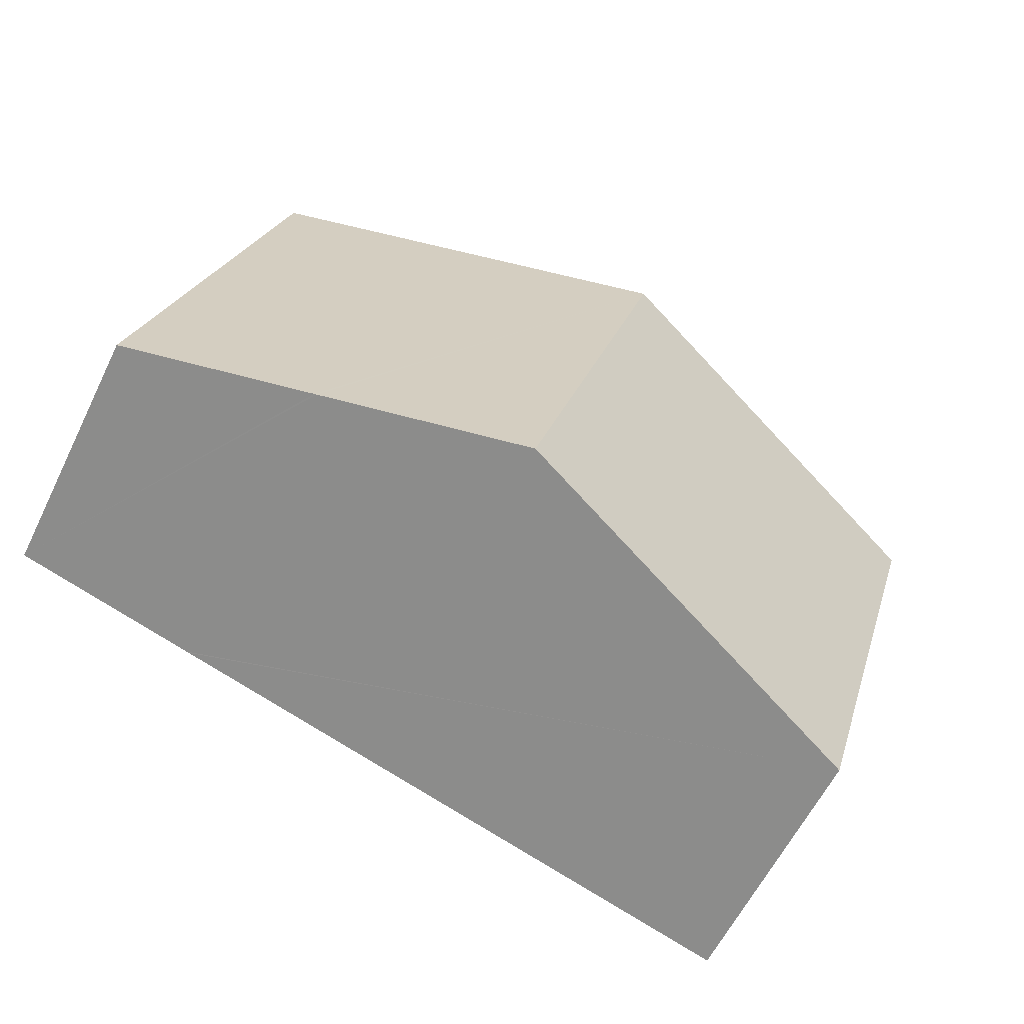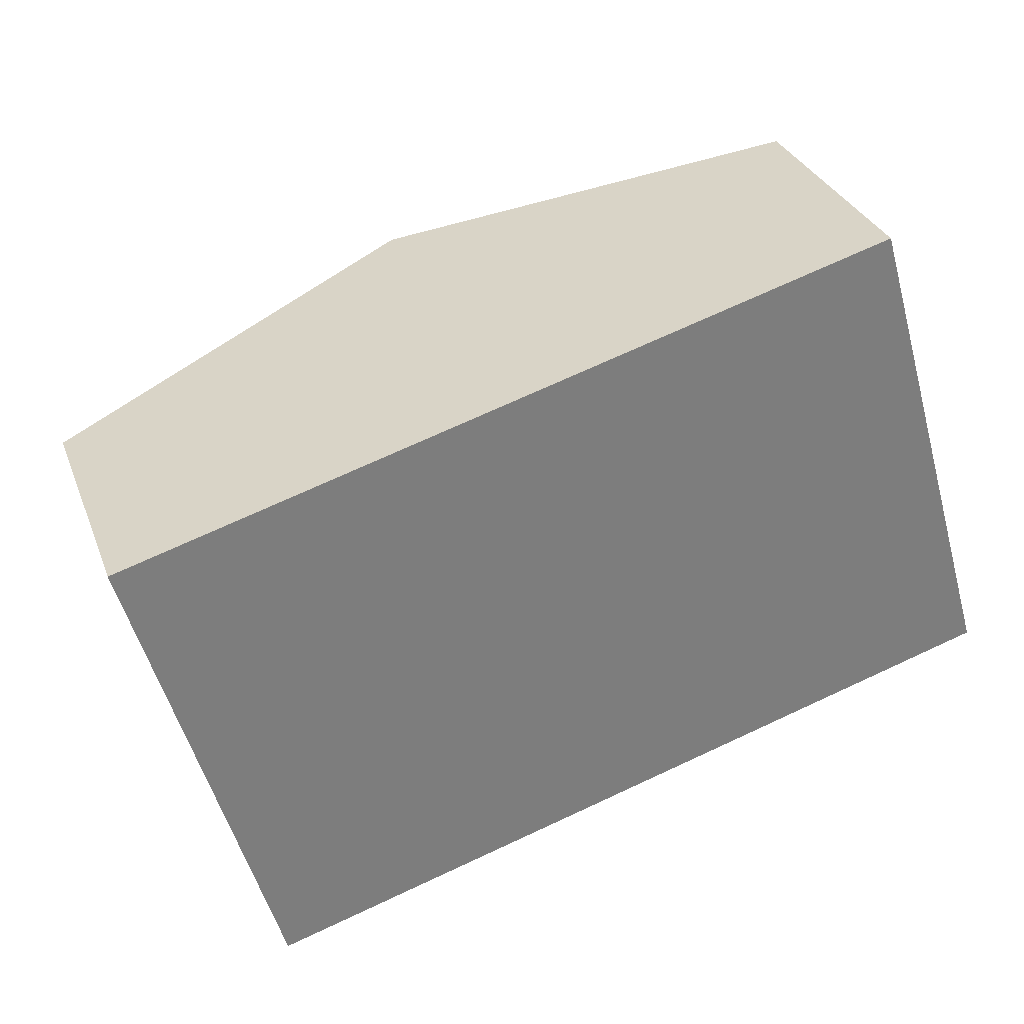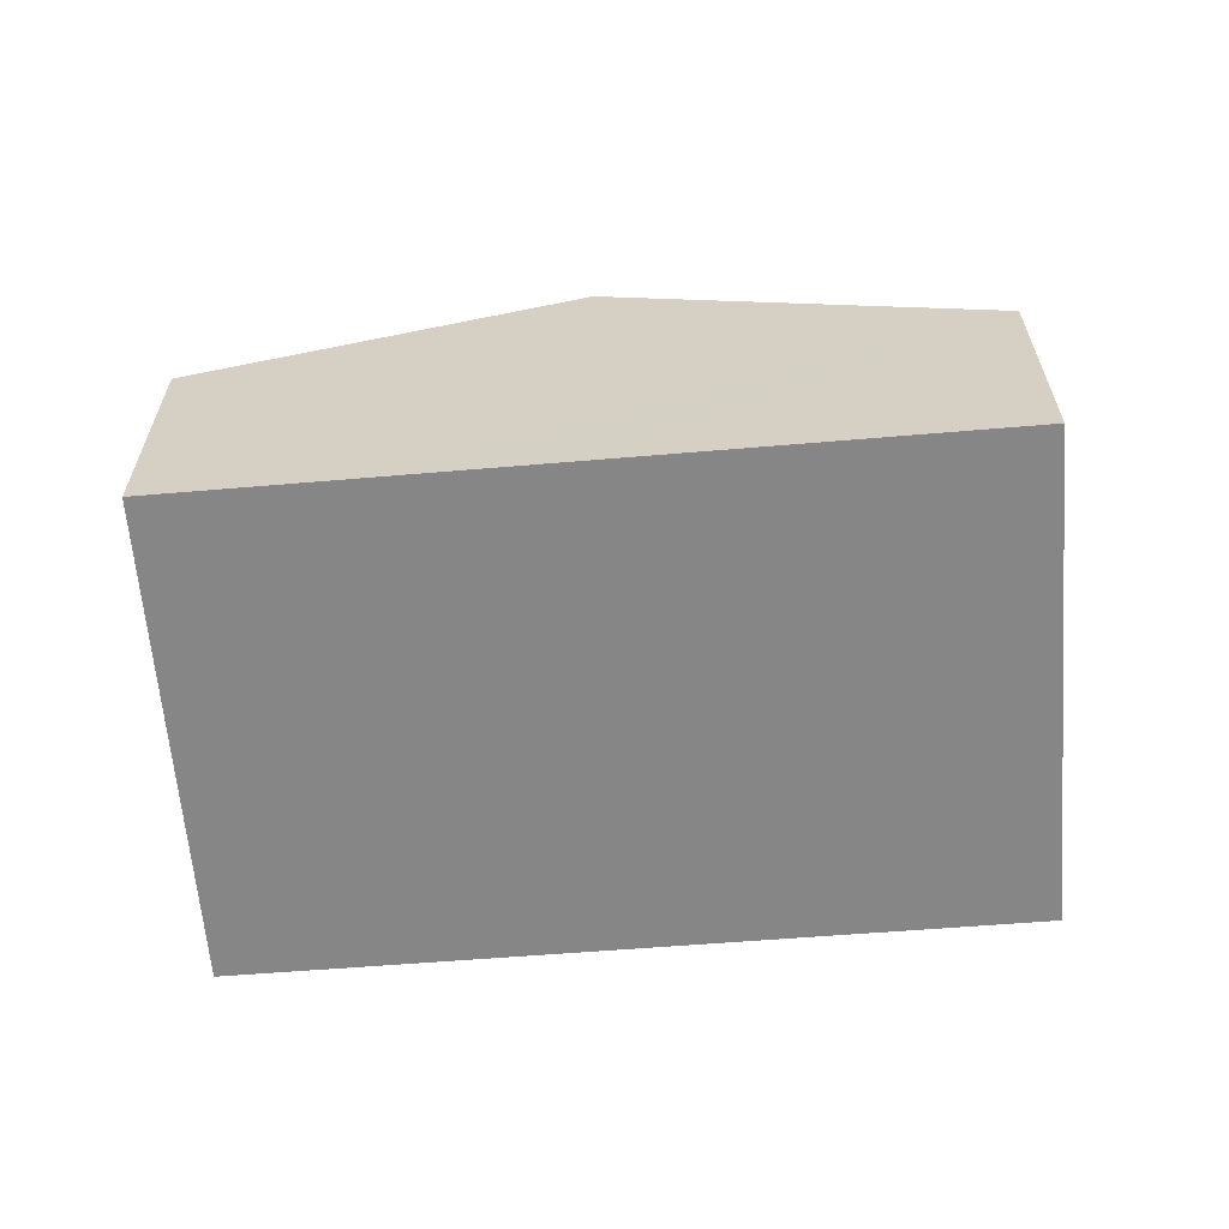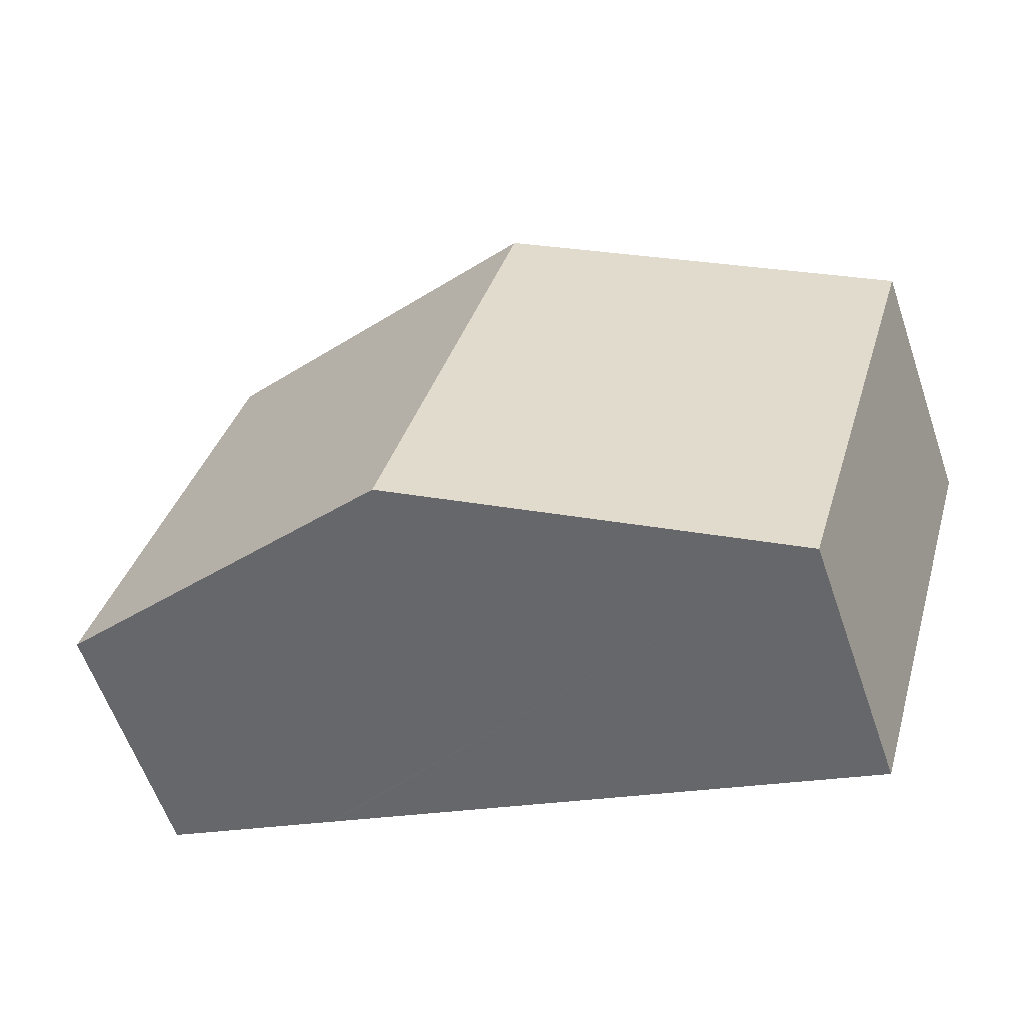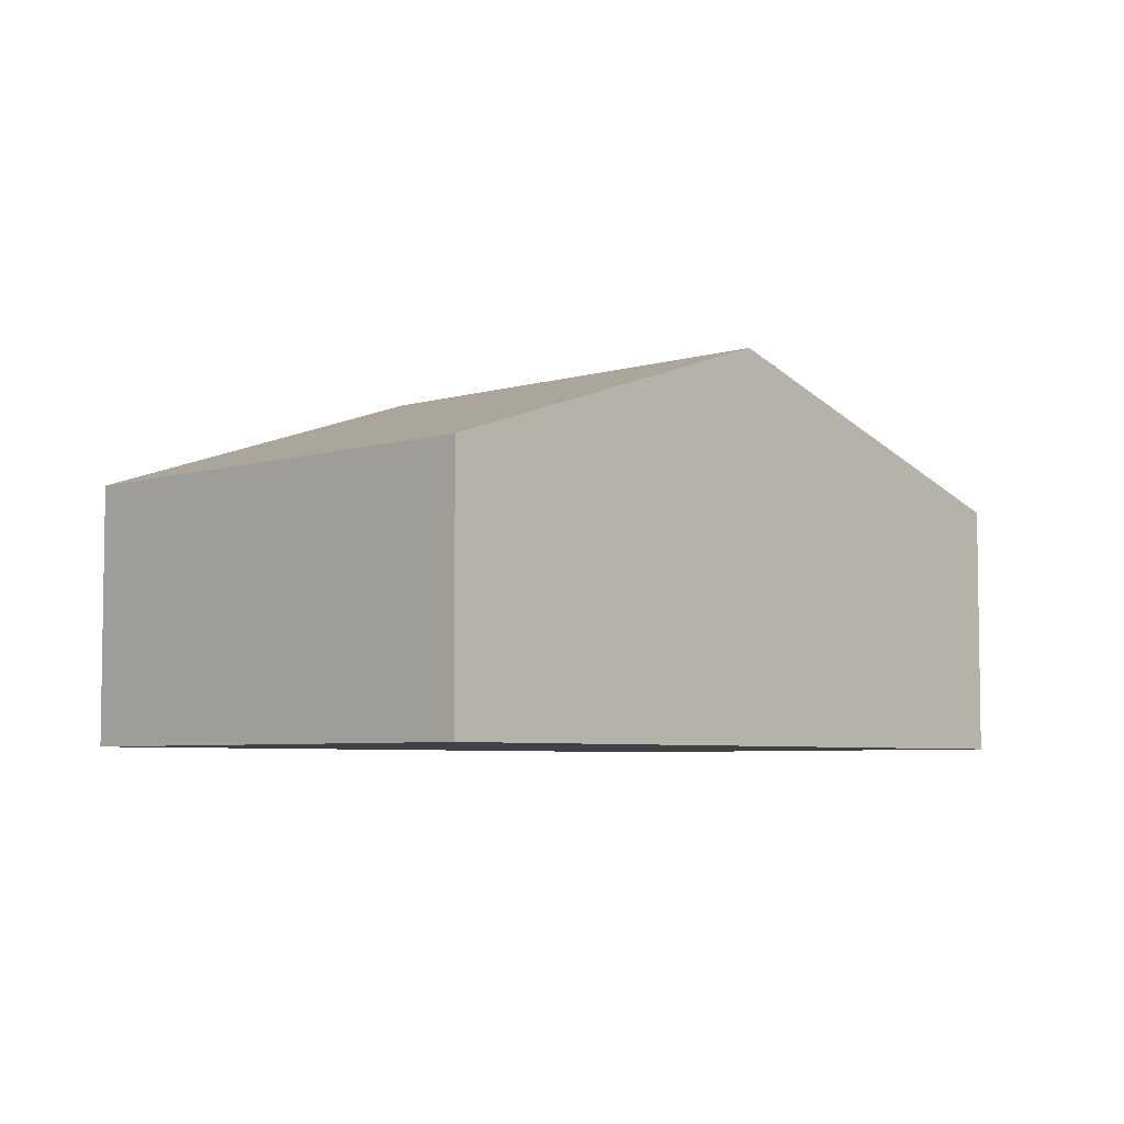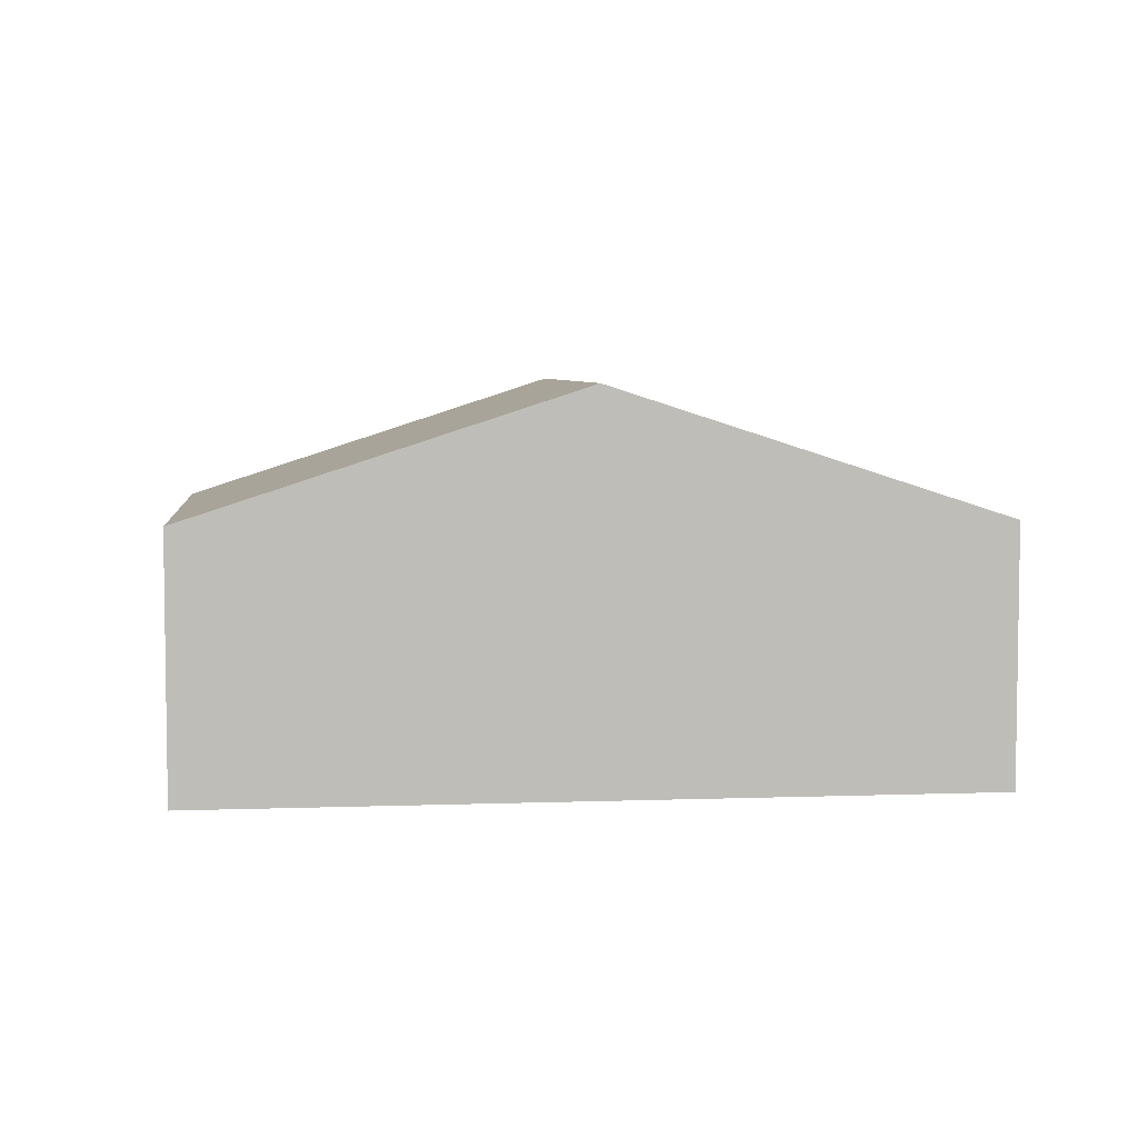
<metadata>
{"format":"obj","ext":"obj","renderer":"f3d","projection":"perspective","resolution":1024,"background":"white","views":[{"elev":-60.1,"azim":154.0,"up":"+Z"},{"elev":31.2,"azim":-18.7,"up":"+Z"},{"elev":-62.0,"azim":168.4,"up":"+Y"},{"elev":-60.4,"azim":-161.0,"up":"+Z"},{"elev":-5.4,"azim":-62.8,"up":"+Y"},{"elev":5.3,"azim":-22.7,"up":"+Y"}]}
</metadata>
<code>
v  15.91 5.317 3.649
v  7.814 7.955 2.277
v  15.65 5.316 4.561
v  18.49 5.326 -5.294
v  14.74 6.589 -6.403
v  14.7 6.605 -6.418
v  10.69 7.955 -7.604
v  1.695 5.323 -5.817
v  2.889 5.323 -9.915
v  0 5.323 3.259e-16
v  1.695 5.894 0.494
v  2.889 6.071e-16 -9.915
v  1.695 3.562e-16 -5.817
v  0 0 0
v  1.695 -3.025e-17 0.494
v  7.814 -1.394e-16 2.277
v  15.65 -2.793e-16 4.561
v  18.49 3.242e-16 -5.294
v  15.91 -2.234e-16 3.649
v  14.74 3.921e-16 -6.403
v  14.7 3.93e-16 -6.418
v  10.69 4.656e-16 -7.604
g defaultobject
f 1 2 3
f 2 1 4
f 2 4 5
f 2 5 6
f 2 6 7
f 8 7 9
f 7 8 10
f 7 10 11
f 7 11 2
f 12 8 9
f 8 12 10
f 10 12 13
f 10 13 14
f 14 11 10
f 11 14 2
f 2 14 15
f 2 15 16
f 2 16 3
f 3 16 17
f 17 1 3
f 1 17 4
f 4 17 18
f 18 17 19
f 18 5 4
f 5 18 6
f 6 18 7
f 7 18 9
f 9 18 20
f 9 20 21
f 9 21 22
f 9 22 12
f 19 20 18
f 20 19 17
f 20 17 16
f 20 16 21
f 21 16 22
f 22 16 12
f 12 16 15
f 12 15 13
f 13 15 14

</code>
